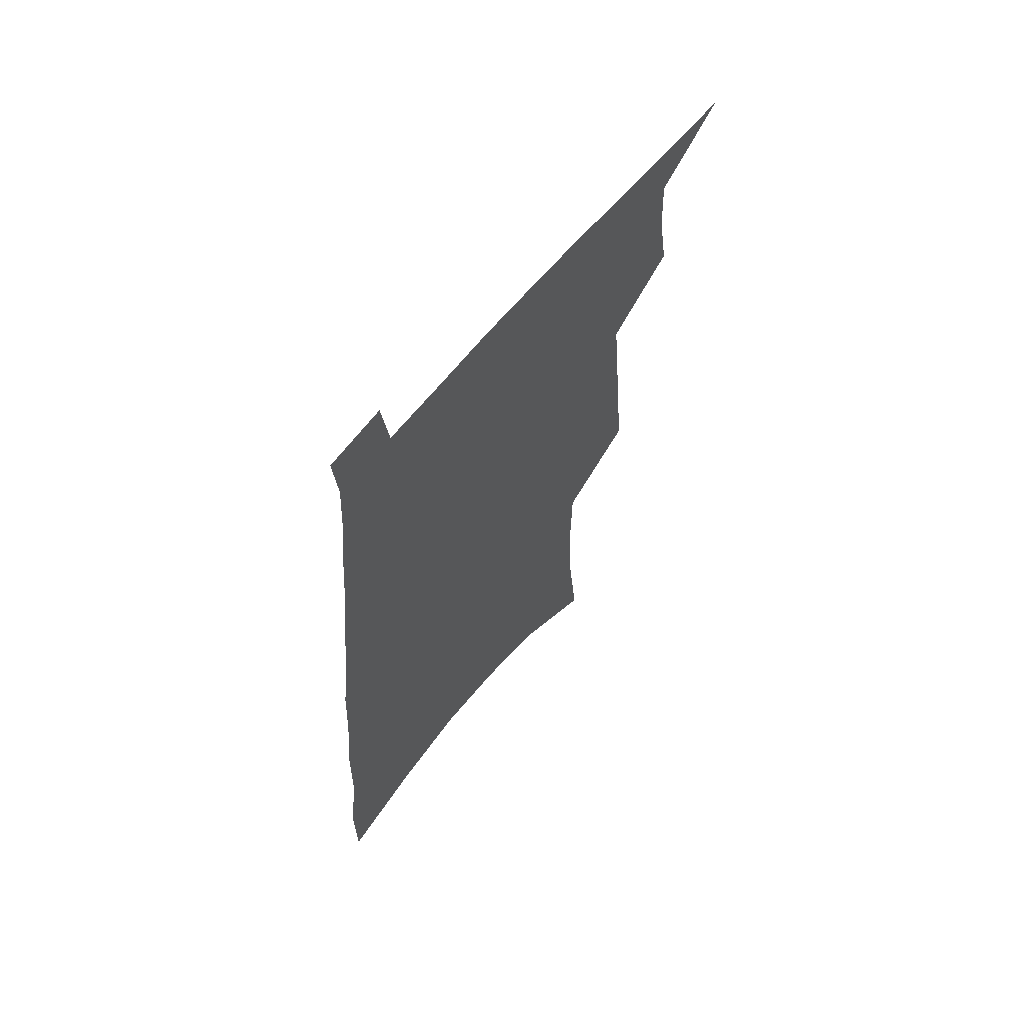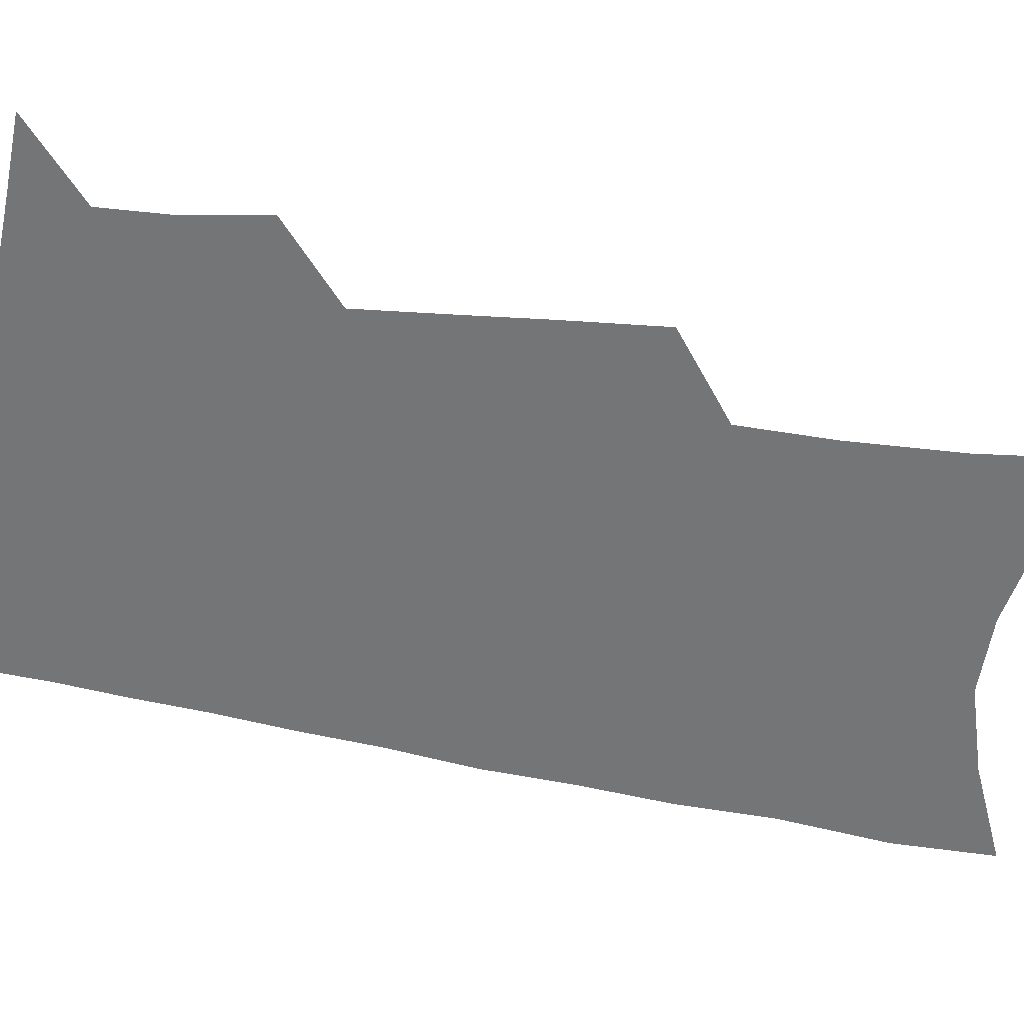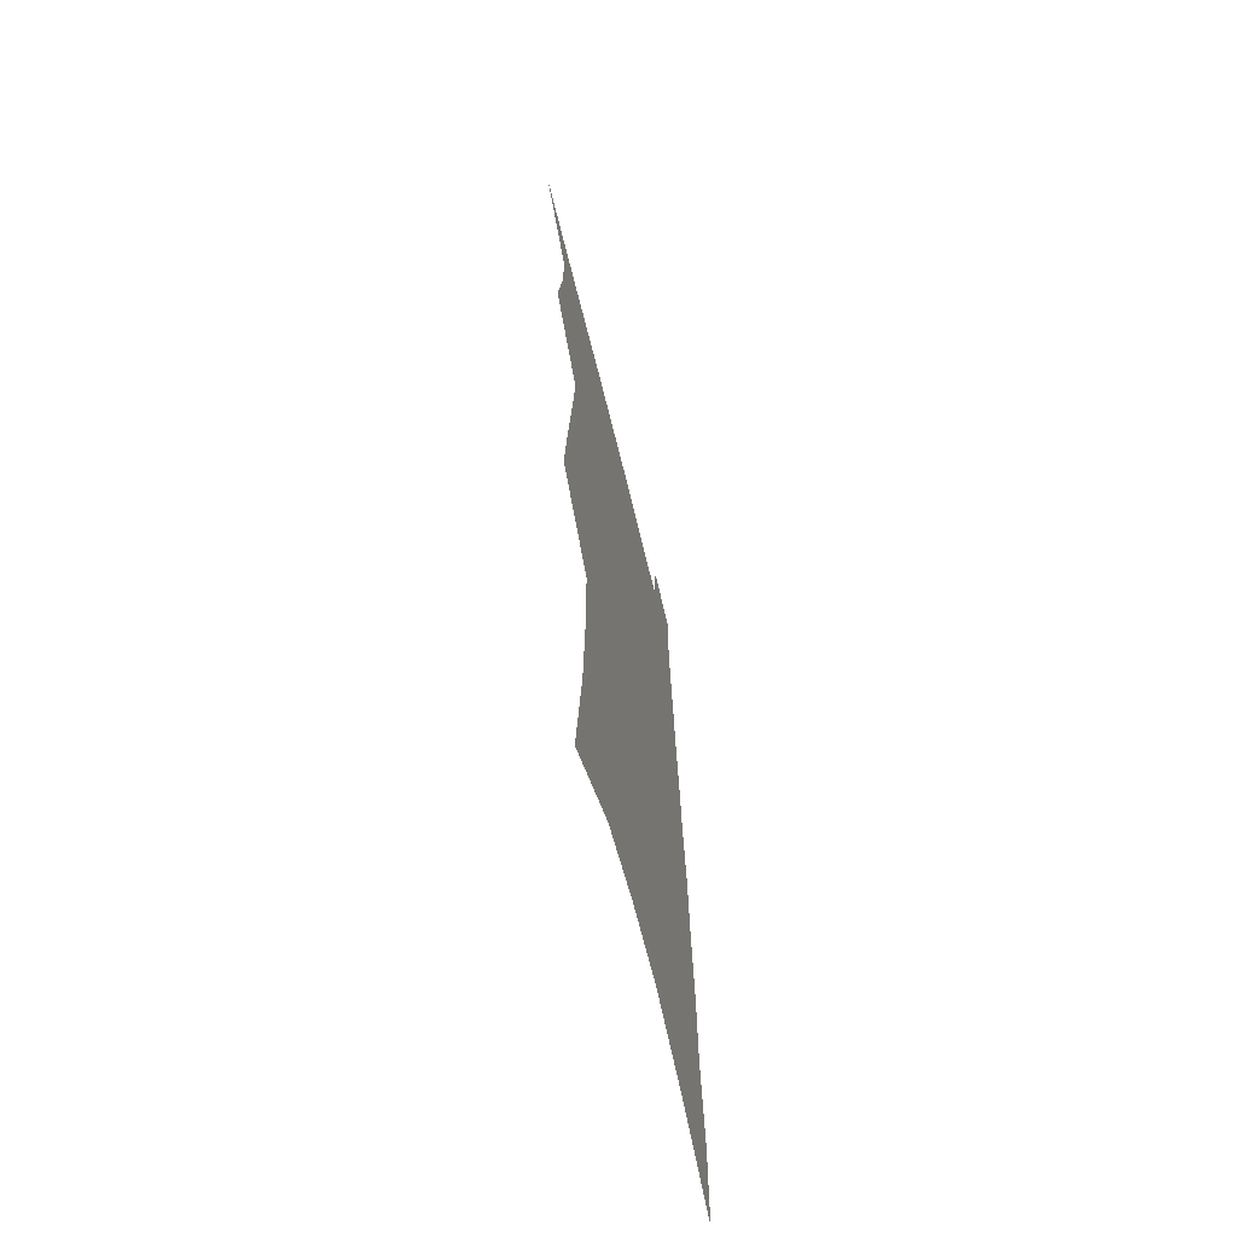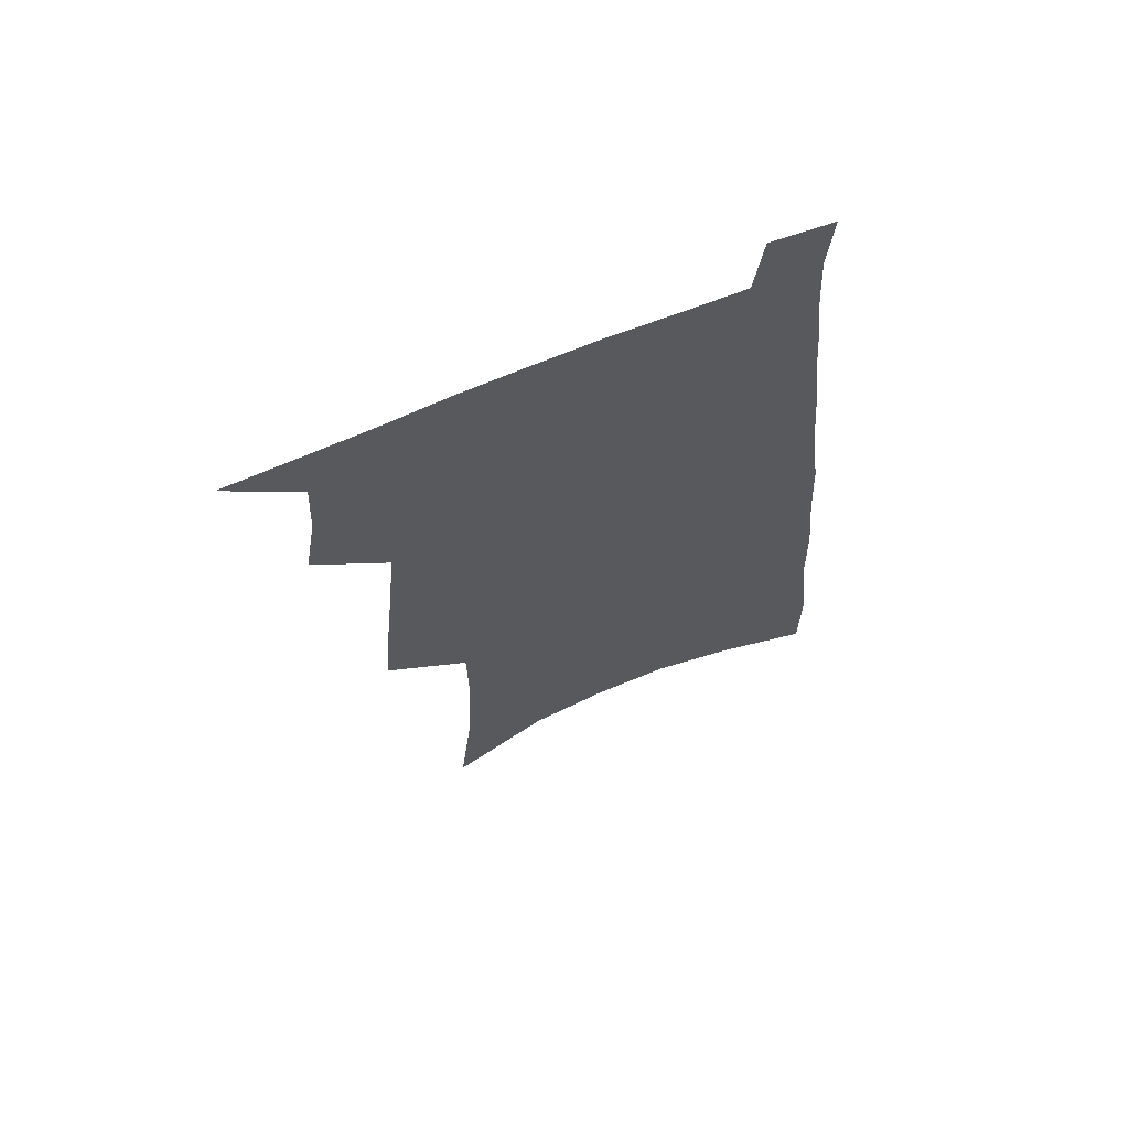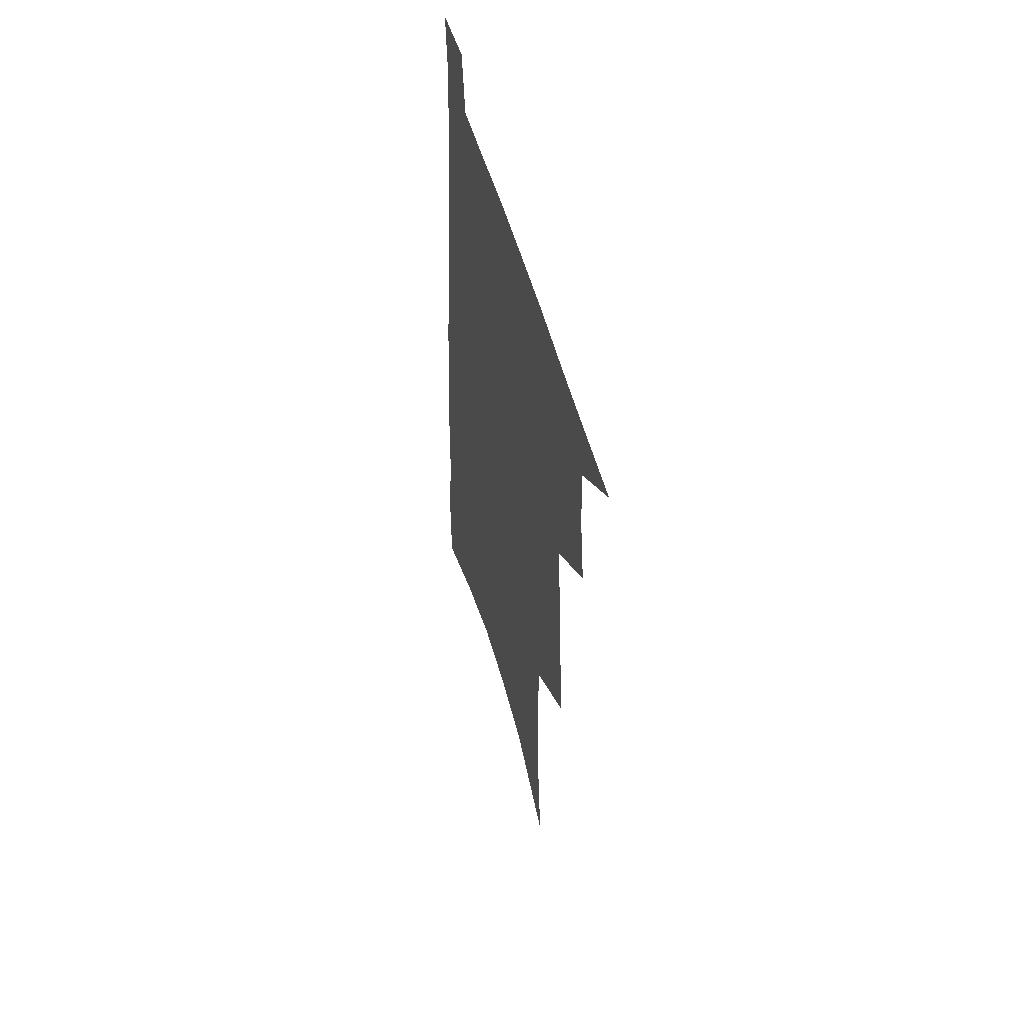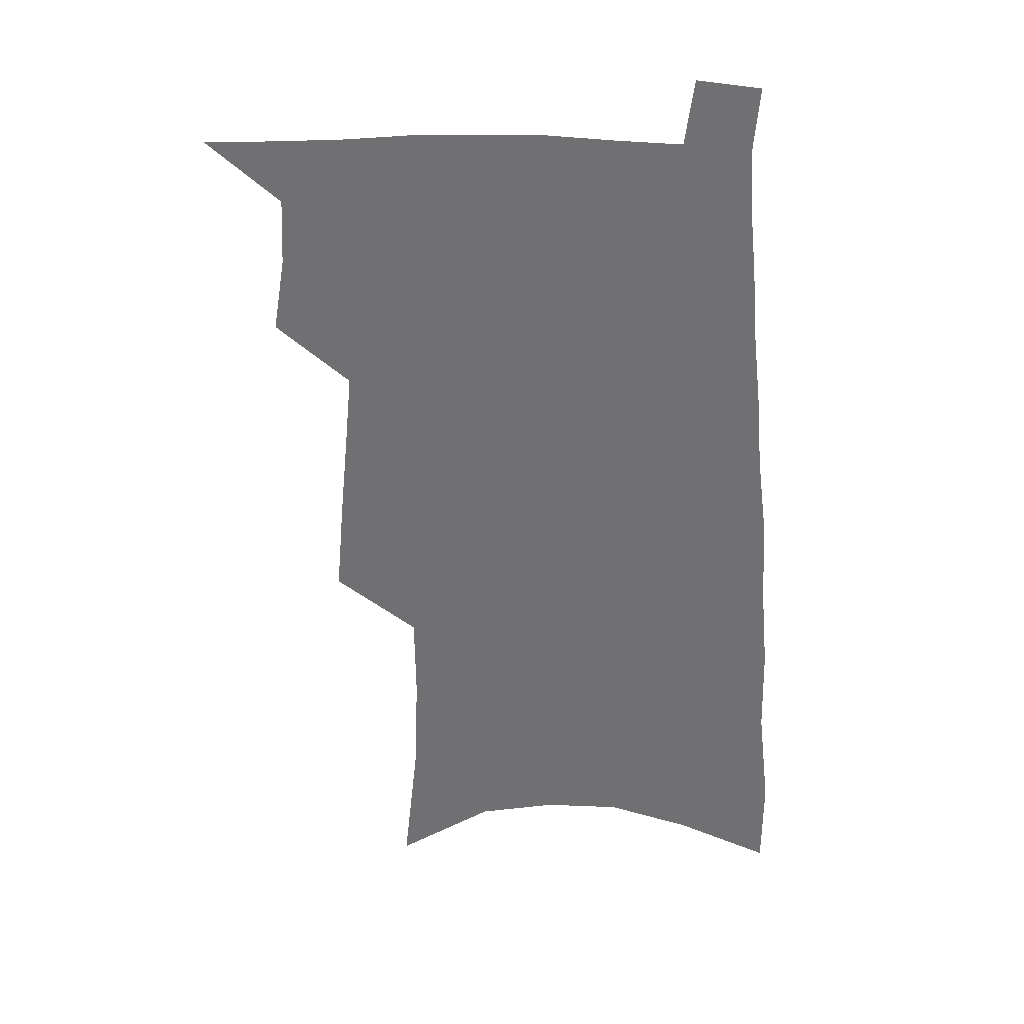
<metadata>
{"format":"obj","ext":"obj","renderer":"f3d","projection":"perspective","resolution":1024,"background":"white","views":[{"elev":65.6,"azim":129.7,"up":"+Y"},{"elev":-56.5,"azim":-98.9,"up":"+Z"},{"elev":-66.1,"azim":-76.4,"up":"+Y"},{"elev":67.3,"azim":-22.5,"up":"+Y"},{"elev":54.5,"azim":-105.7,"up":"+Y"},{"elev":34.6,"azim":3.2,"up":"+Y"}]}
</metadata>
<code>
v 559.8 465.3 0
v 571.5 423.2 0
v 574 438.8 0
v 574.6 452.5 0
v 574.6 465.9 0
v 581.9 356.7 0
v 583.5 375.9 0
v 585.2 393.8 0
v 586.7 410.4 0
v 588.1 425.7 0
v 589.5 440.2 0
v 589.2 453.4 0
v 588.4 466.6 0
v 595.1 274.3 0
v 598.2 303.3 0
v 599 325.5 0
v 598.8 344 0
v 600.8 365 0
v 601.5 382.2 0
v 602.1 398.4 0
v 602.8 413.6 0
v 603.2 427.7 0
v 603.6 441.1 0
v 603.3 453.9 0
v 601.8 467.9 0
v 615 287 0
v 615.2 310 0
v 615 329.7 0
v 615.2 349.5 0
v 616 369 0
v 615.9 384.5 0
v 616.5 401.1 0
v 616.5 415 0
v 616.6 428.5 0
v 616.7 441.7 0
v 616.4 454.4 0
v 615.3 468.3 0
v 631 290.1 0
v 630.6 312.5 0
v 630.1 332.1 0
v 629.9 351.3 0
v 629.8 369.1 0
v 629.6 385.2 0
v 629.7 400.7 0
v 629.5 415.7 0
v 629.5 429 0
v 629.5 441.9 0
v 629.4 454.6 0
v 628.7 468.5 0
v 646.8 290.2 0
v 645.9 311.5 0
v 645.1 331.4 0
v 644.3 350.6 0
v 643.6 368.7 0
v 643.2 385 0
v 643 400.1 0
v 642.7 414.8 0
v 642.5 428.5 0
v 642.2 442.1 0
v 642.3 454.8 0
v 642.6 467.7 0
v 664.1 285.1 0
v 662.3 307.6 0
v 661 328.1 0
v 659.6 347.7 0
v 658.6 365.7 0
v 658.2 382 0
v 657.3 398.1 0
v 656.6 413.3 0
v 656.1 427.6 0
v 655.3 441.5 0
v 655.2 454.5 0
v 655.7 467.3 0
v 657.5 480.8 0
v 683.6 276.6 0
v 683.6 296.9 0
v 681.1 319.1 0
v 680.6 338.1 0
v 678.9 357.3 0
v 678 374.8 0
v 675.8 392.5 0
v 674.4 408.7 0
v 672.7 424.4 0
v 671.6 439 0
v 670.1 453.3 0
v 669.4 466.7 0
v 670.4 479.4 0
f 4 5 1
f 9 10 2
f 2 10 3
f 10 11 3
f 3 11 4
f 11 12 4
f 4 12 5
f 12 13 5
f 17 18 6
f 6 18 7
f 18 19 7
f 7 19 8
f 19 20 8
f 8 20 9
f 20 21 9
f 9 21 10
f 21 22 10
f 10 22 11
f 22 23 11
f 11 23 12
f 23 24 12
f 12 24 13
f 24 25 13
f 14 26 15
f 26 27 15
f 15 27 16
f 27 28 16
f 16 28 17
f 28 29 17
f 17 29 18
f 29 30 18
f 18 30 19
f 30 31 19
f 19 31 20
f 31 32 20
f 20 32 21
f 32 33 21
f 21 33 22
f 33 34 22
f 22 34 23
f 34 35 23
f 23 35 24
f 35 36 24
f 24 36 25
f 36 37 25
f 26 38 27
f 38 39 27
f 27 39 28
f 39 40 28
f 28 40 29
f 40 41 29
f 29 41 30
f 41 42 30
f 30 42 31
f 42 43 31
f 31 43 32
f 43 44 32
f 32 44 33
f 44 45 33
f 33 45 34
f 45 46 34
f 34 46 35
f 46 47 35
f 35 47 36
f 47 48 36
f 36 48 37
f 48 49 37
f 38 50 39
f 50 51 39
f 39 51 40
f 51 52 40
f 40 52 41
f 52 53 41
f 41 53 42
f 53 54 42
f 42 54 43
f 54 55 43
f 43 55 44
f 55 56 44
f 44 56 45
f 56 57 45
f 45 57 46
f 57 58 46
f 46 58 47
f 58 59 47
f 47 59 48
f 59 60 48
f 48 60 49
f 60 61 49
f 50 62 51
f 62 63 51
f 51 63 52
f 63 64 52
f 52 64 53
f 64 65 53
f 53 65 54
f 65 66 54
f 54 66 55
f 66 67 55
f 55 67 56
f 67 68 56
f 56 68 57
f 68 69 57
f 57 69 58
f 69 70 58
f 58 70 59
f 70 71 59
f 59 71 60
f 71 72 60
f 60 72 61
f 72 73 61
f 62 75 63
f 75 76 63
f 63 76 64
f 76 77 64
f 64 77 65
f 77 78 65
f 65 78 66
f 78 79 66
f 66 79 67
f 79 80 67
f 67 80 68
f 80 81 68
f 68 81 69
f 81 82 69
f 69 82 70
f 82 83 70
f 70 83 71
f 83 84 71
f 71 84 72
f 84 85 72
f 72 85 73
f 85 86 73
f 73 86 74
f 86 87 74

</code>
